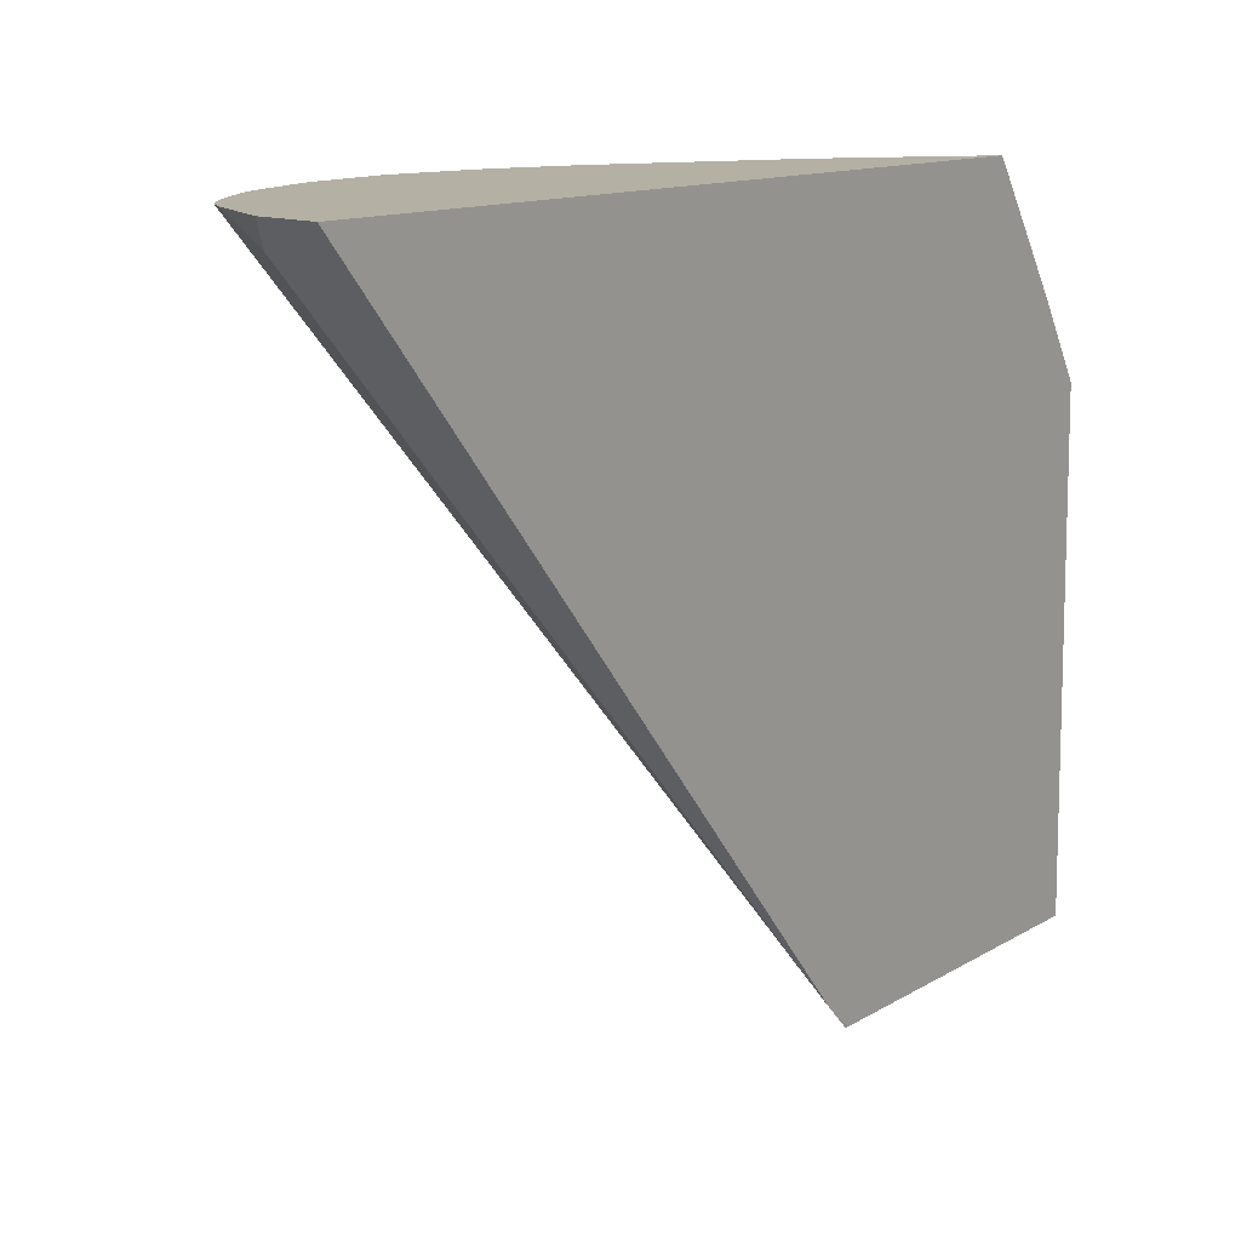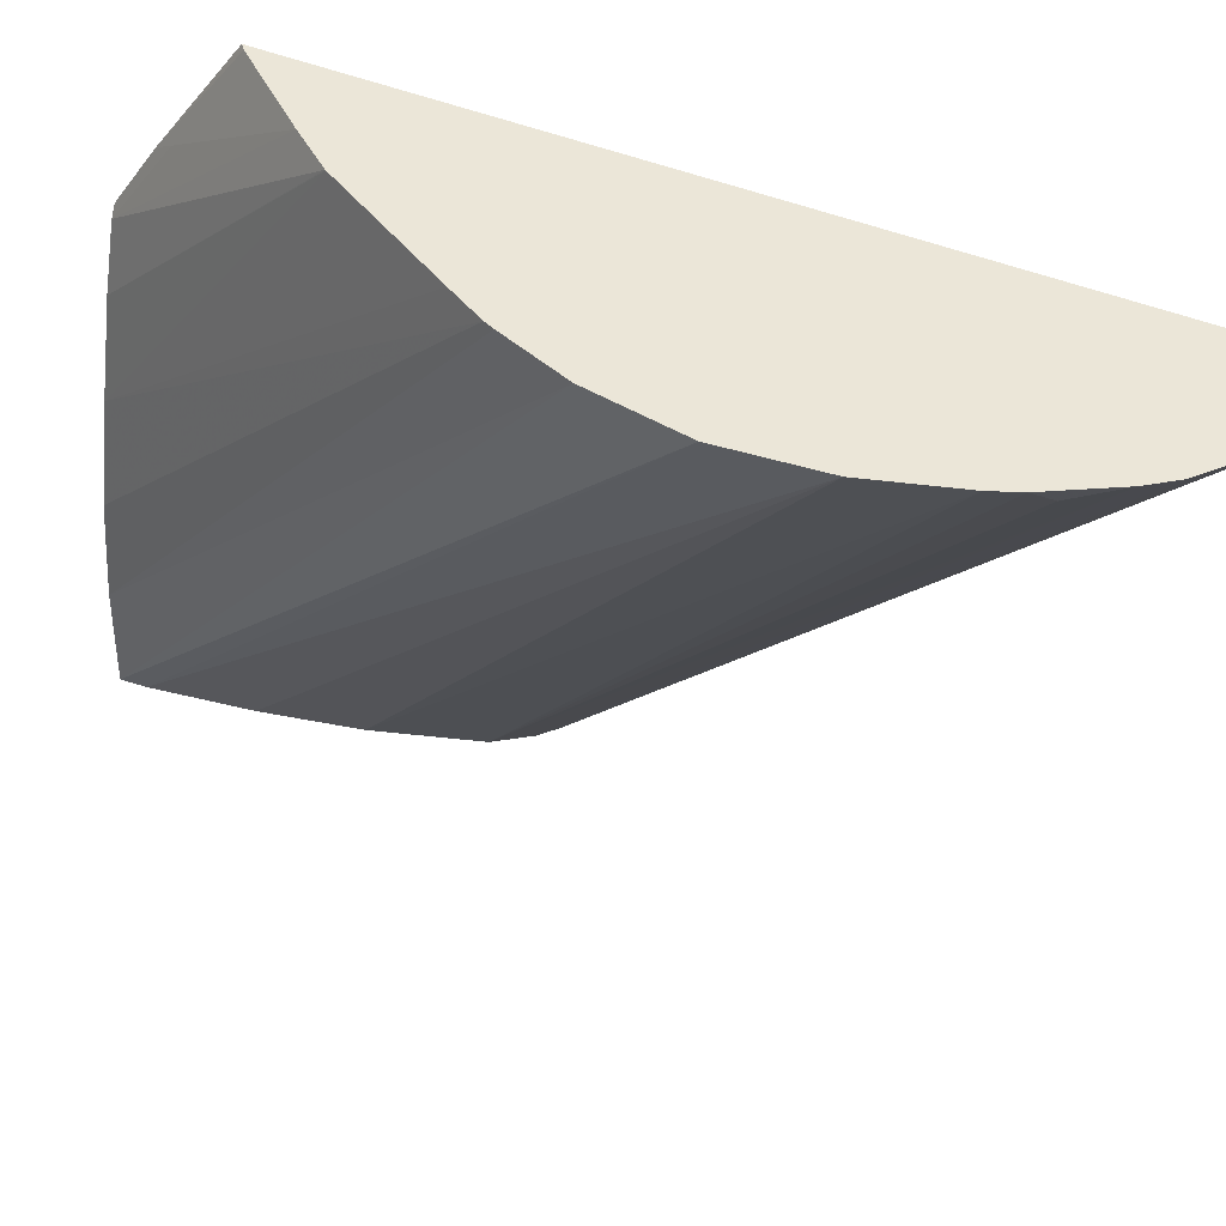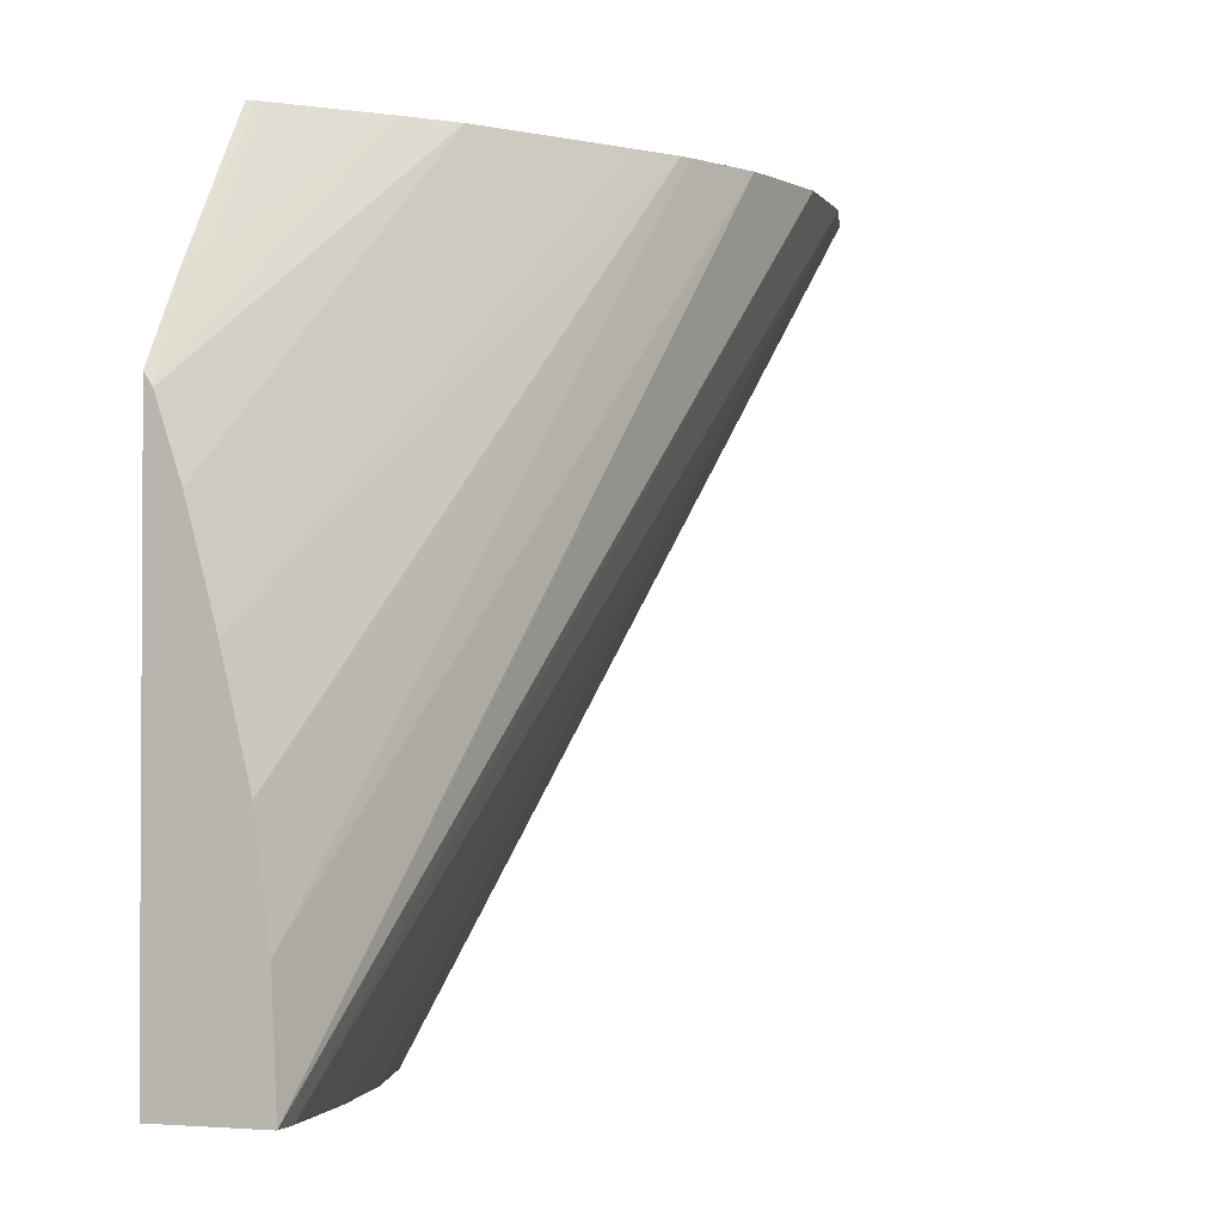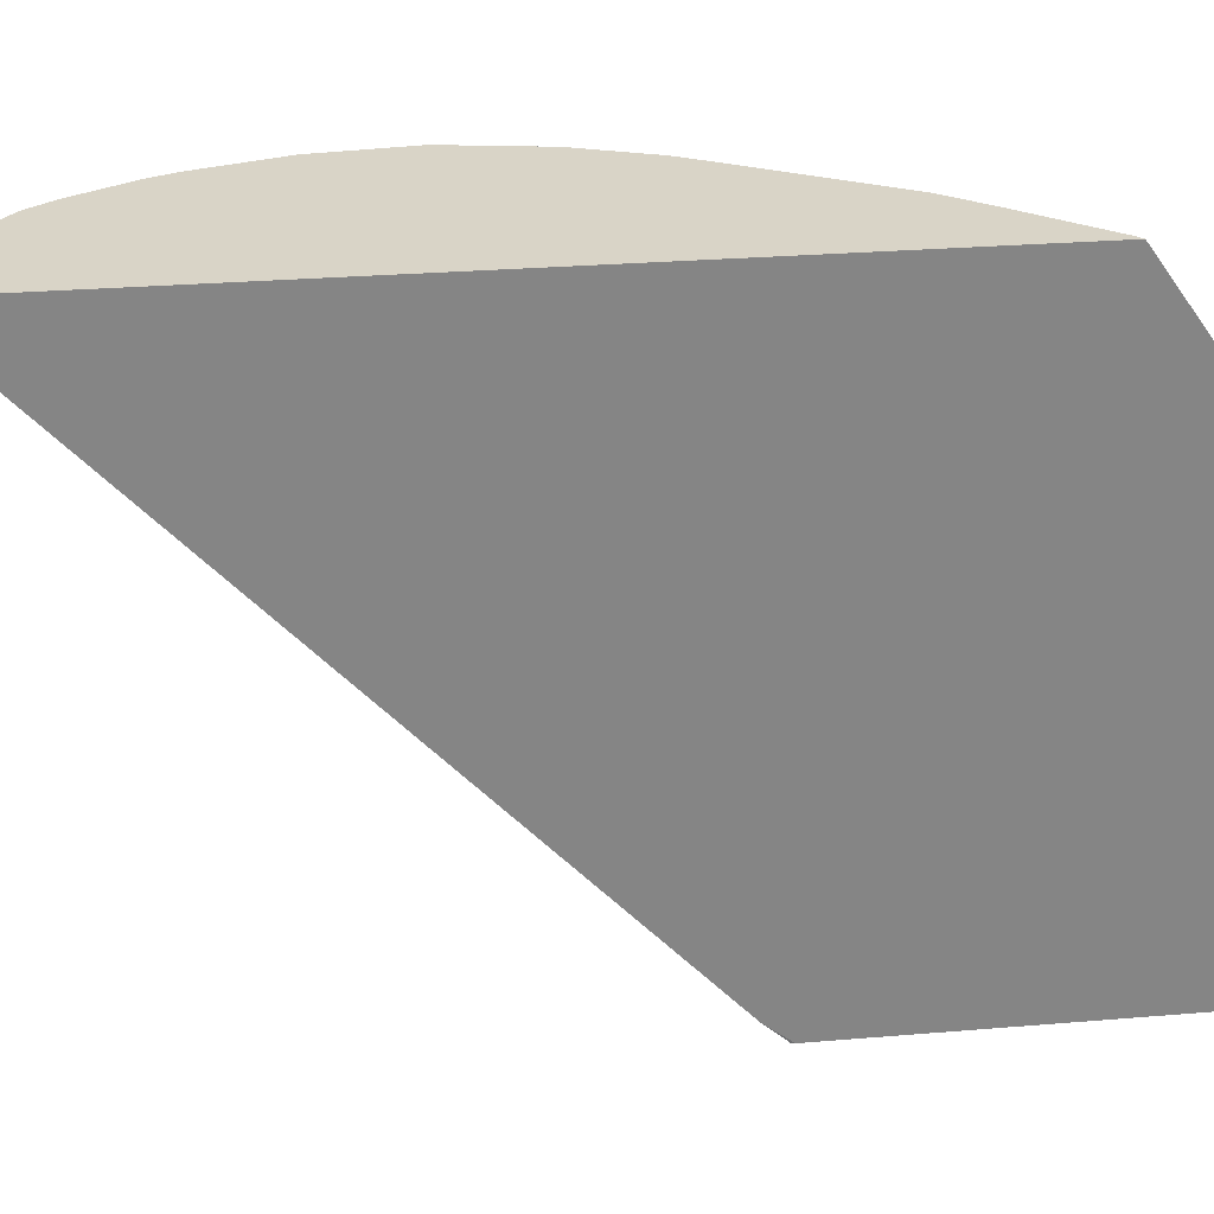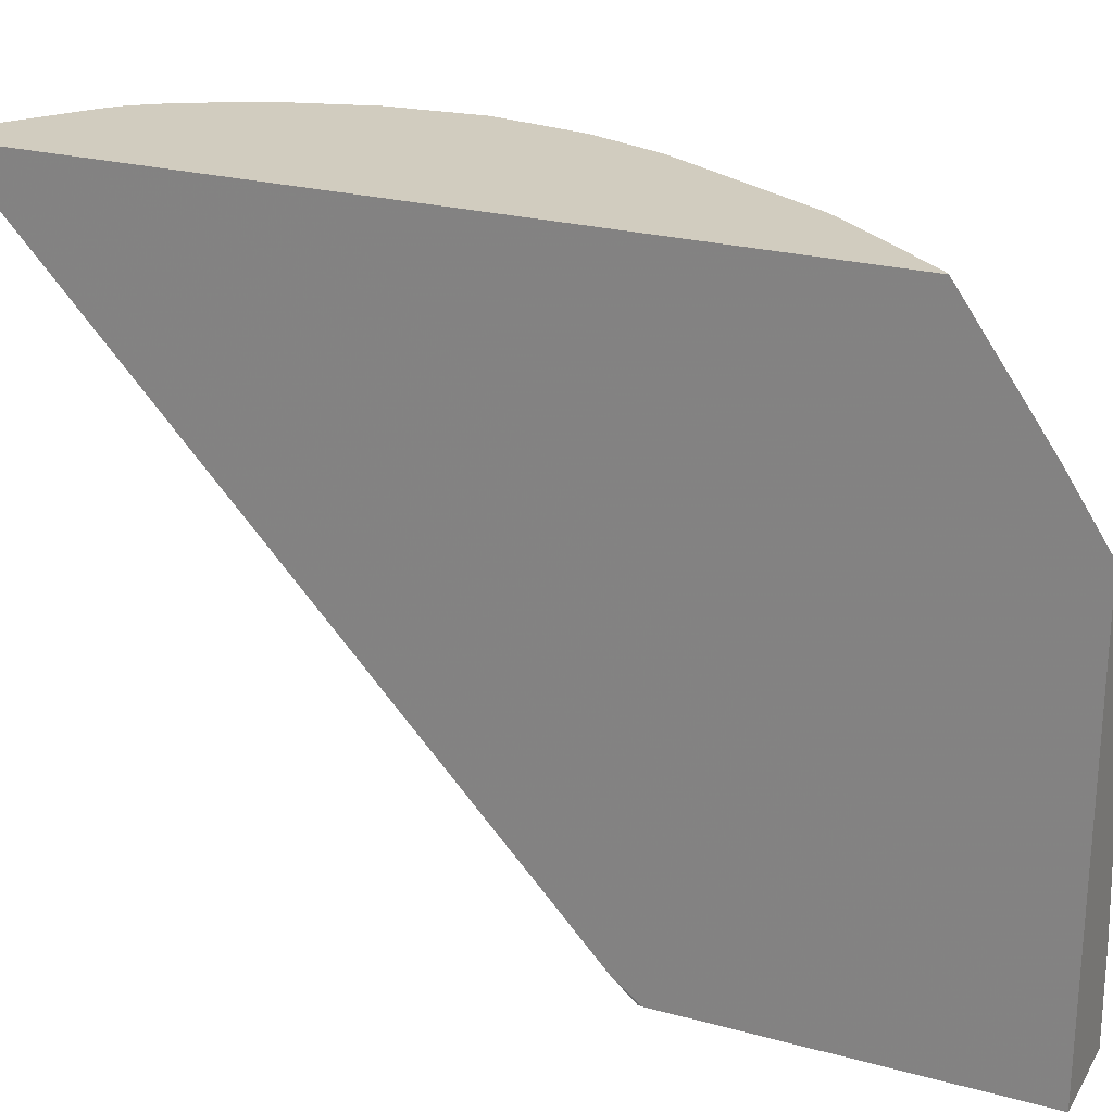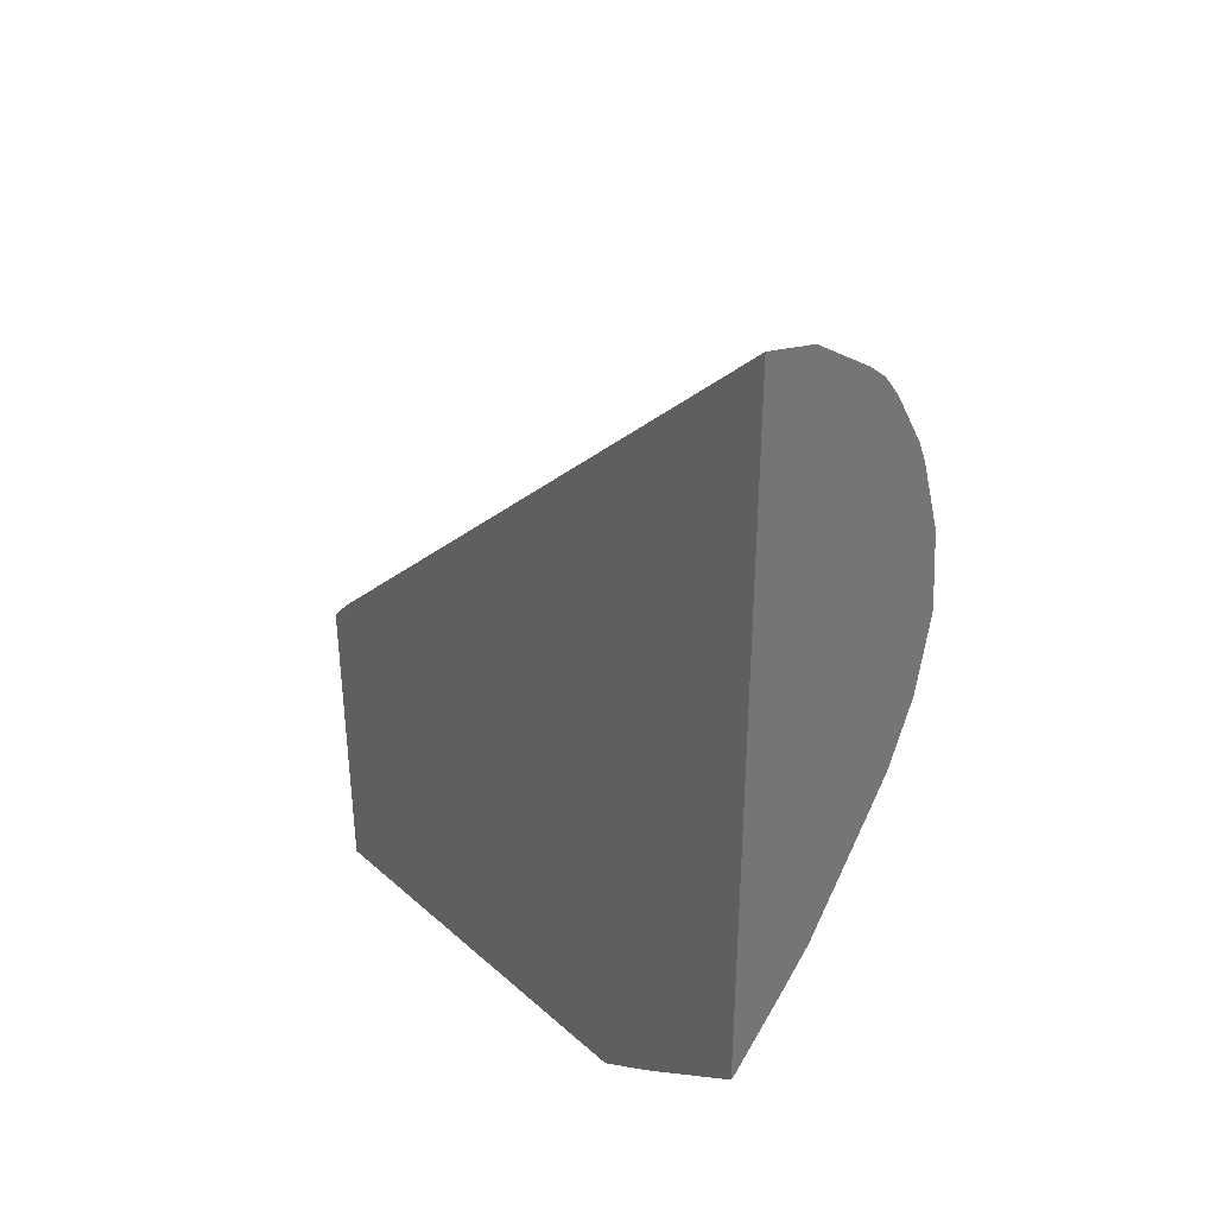
<metadata>
{"format":"obj","ext":"obj","renderer":"f3d","projection":"perspective","resolution":1024,"background":"white","views":[{"elev":11.5,"azim":-145.8,"up":"+Z"},{"elev":46.6,"azim":114.8,"up":"+Z"},{"elev":-2.0,"azim":21.0,"up":"+Z"},{"elev":28.6,"azim":-97.1,"up":"+Z"},{"elev":23.9,"azim":-65.5,"up":"+Z"},{"elev":35.9,"azim":-41.4,"up":"+Y"}]}
</metadata>
<code>
v 0.002781 -0.008256 0.007956
v 0.002781 -0.00114 0.01274
v 0.003213 -0.001249 0.01274
v 0.002781 -0.005456 0.00812
v 0.002781 -0.007282 0.01274
v 0.003717 -0.001594 0.01274
v 0.003337 -0.001444 0.01257
v 0.003862 -0.001719 0.01274
v 0.002784 -0.005637 0.007956
v 0.002781 -0.005661 0.007956
v 0.002781 -0.007358 0.01263
v 0.002822 -0.007246 0.01274
v 0.004 -0.001907 0.01274
v 0.002956 -0.005882 0.007956
v 0.002781 -0.007921 0.01184
v 0.002852 -0.007211 0.01274
v 0.002848 -0.007768 0.01195
v 0.00425 -0.00235 0.01274
v 0.004123 -0.002238 0.01262
v 0.002958 -0.005886 0.007956
v 0.00347 -0.008256 0.007956
v 0.002781 -0.008256 0.01133
v 0.002832 -0.008256 0.01125
v 0.002906 -0.007145 0.01274
v 0.003301 -0.006667 0.01274
v 0.004327 -0.002541 0.01274
v 0.003195 -0.006637 0.007956
v 0.003437 -0.008256 0.008703
v 0.003457 -0.008069 0.007956
v 0.00457 -0.003847 0.01274
v 0.004452 -0.004545 0.01274
v 0.002986 -0.008256 0.01079
v 0.003532 -0.006373 0.01274
v 0.004507 -0.003151 0.01274
v 0.003344 -0.007337 0.007956
v 0.003344 -0.008256 0.009401
v 0.004264 -0.005054 0.01274
v 0.004234 -0.005128 0.01274
v 0.003171 -0.008256 0.01011
v 0.003536 -0.006366 0.01274
v 0.004081 -0.005403 0.01274
f 21 31 28
f 21 30 31
f 13 19 14
f 13 18 19
f 12 15 17
f 12 17 16
f 18 26 20
f 18 20 19
f 20 26 27
f 21 29 30
f 28 37 38
f 28 31 37
f 27 34 35
f 26 34 27
f 23 32 33
f 23 33 25
f 2 33 40
f 2 40 41
f 39 41 40
f 38 41 39
f 36 38 39
f 32 40 33
f 15 23 17
f 16 17 24
f 1 23 22
f 15 22 23
f 9 20 27
f 9 14 20
f 17 23 25
f 17 25 24
f 1 39 32
f 1 32 23
f 4 6 8
f 4 8 9
f 9 27 35
f 9 35 29
f 9 29 21
f 9 21 1
f 2 3 4
f 2 4 10
f 2 18 13
f 2 26 18
f 2 11 5
f 2 5 12
f 2 30 34
f 2 34 26
f 2 16 24
f 2 12 16
f 4 7 6
f 3 7 4
f 28 38 36
f 29 35 34
f 2 6 3
f 3 6 7
f 2 41 38
f 2 38 37
f 29 34 30
f 32 39 40
f 2 13 8
f 2 8 6
f 8 13 9
f 9 13 14
f 2 31 30
f 2 37 31
f 2 25 33
f 2 24 25
f 1 28 36
f 1 36 39
f 5 11 12
f 4 9 10
f 2 15 11
f 2 22 15
f 2 1 22
f 2 10 1
f 11 15 12
f 9 1 10
f 14 19 20
f 1 21 28

</code>
